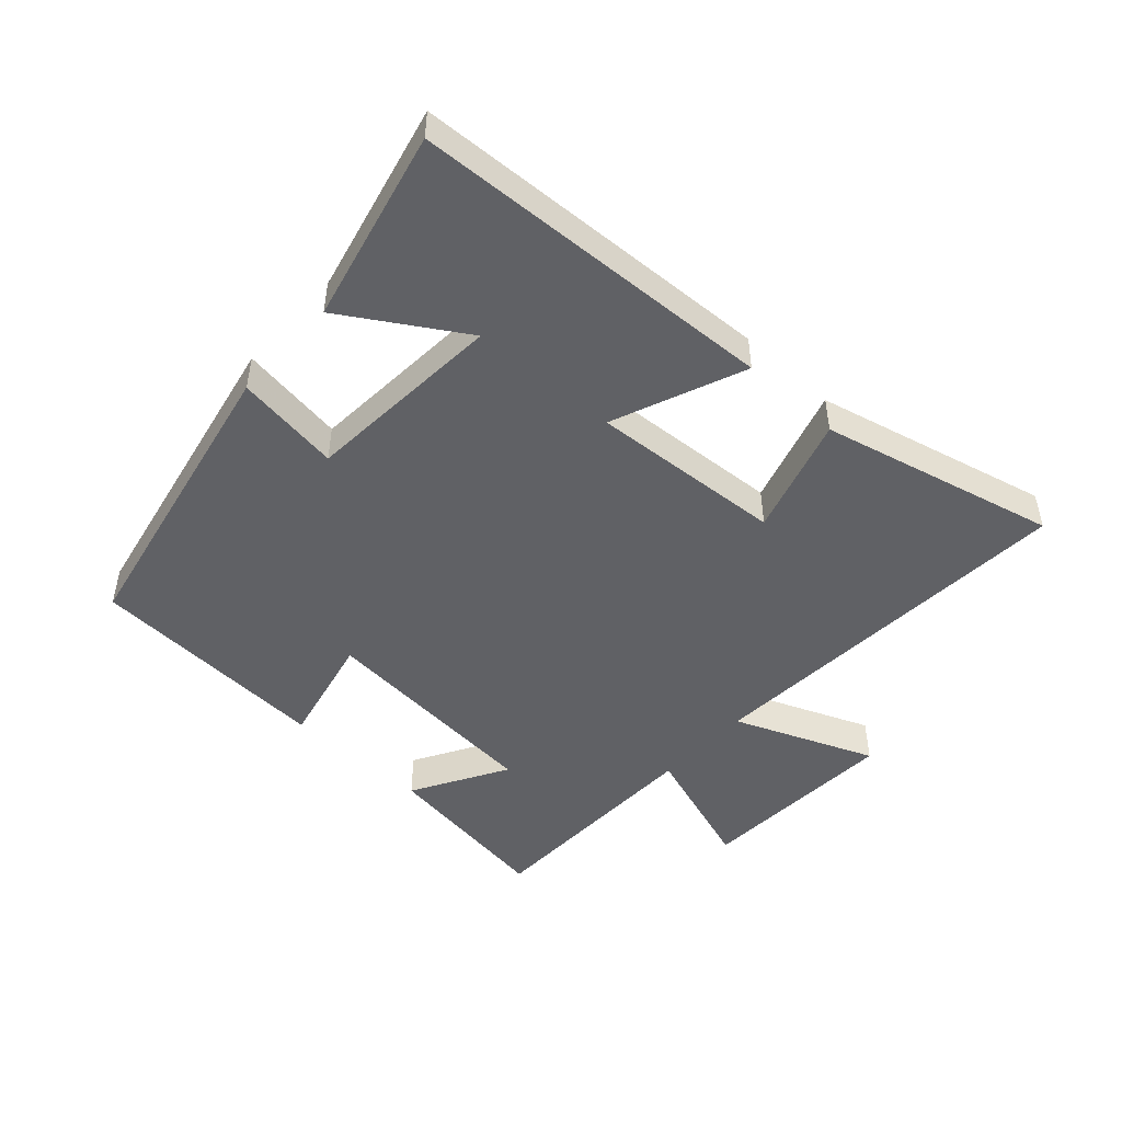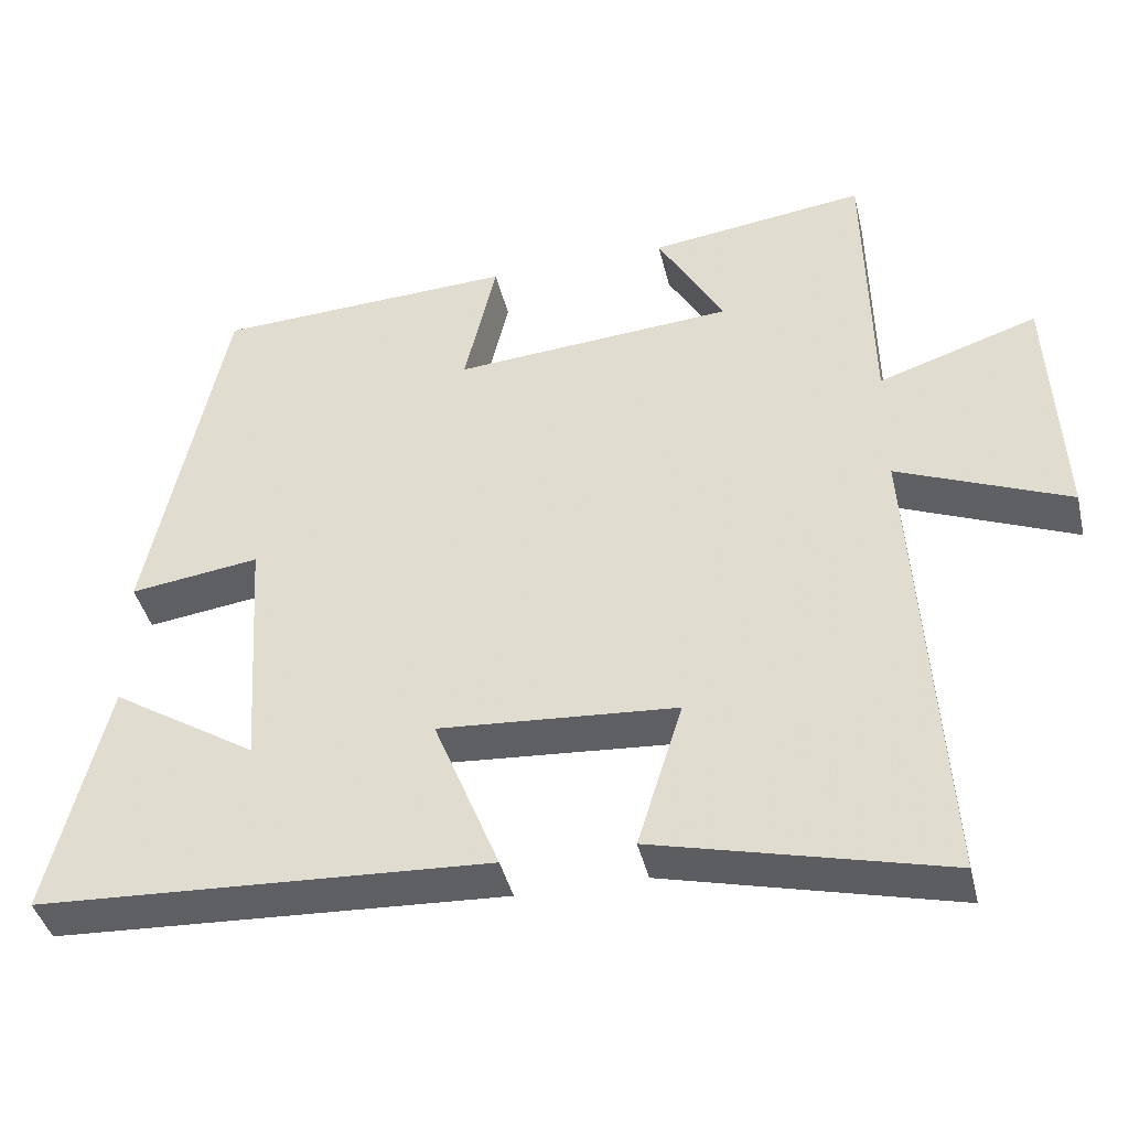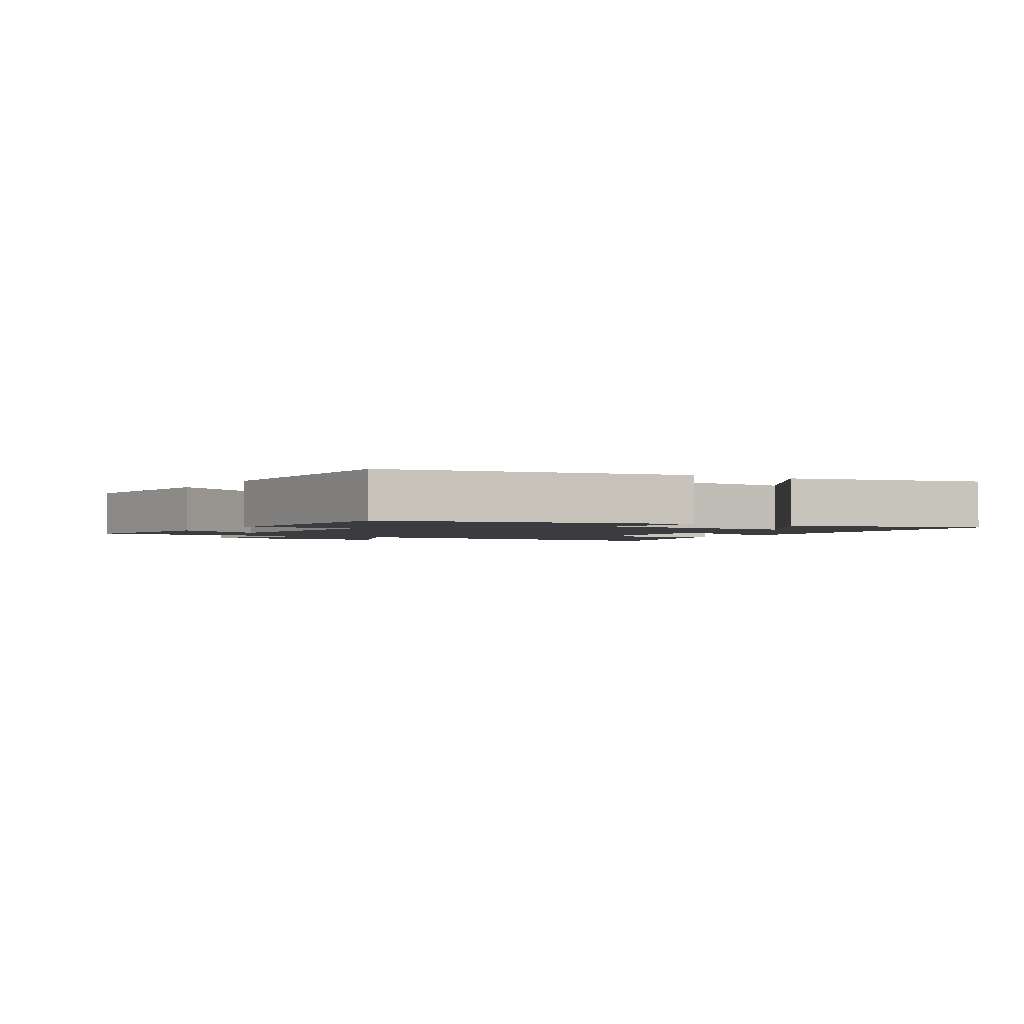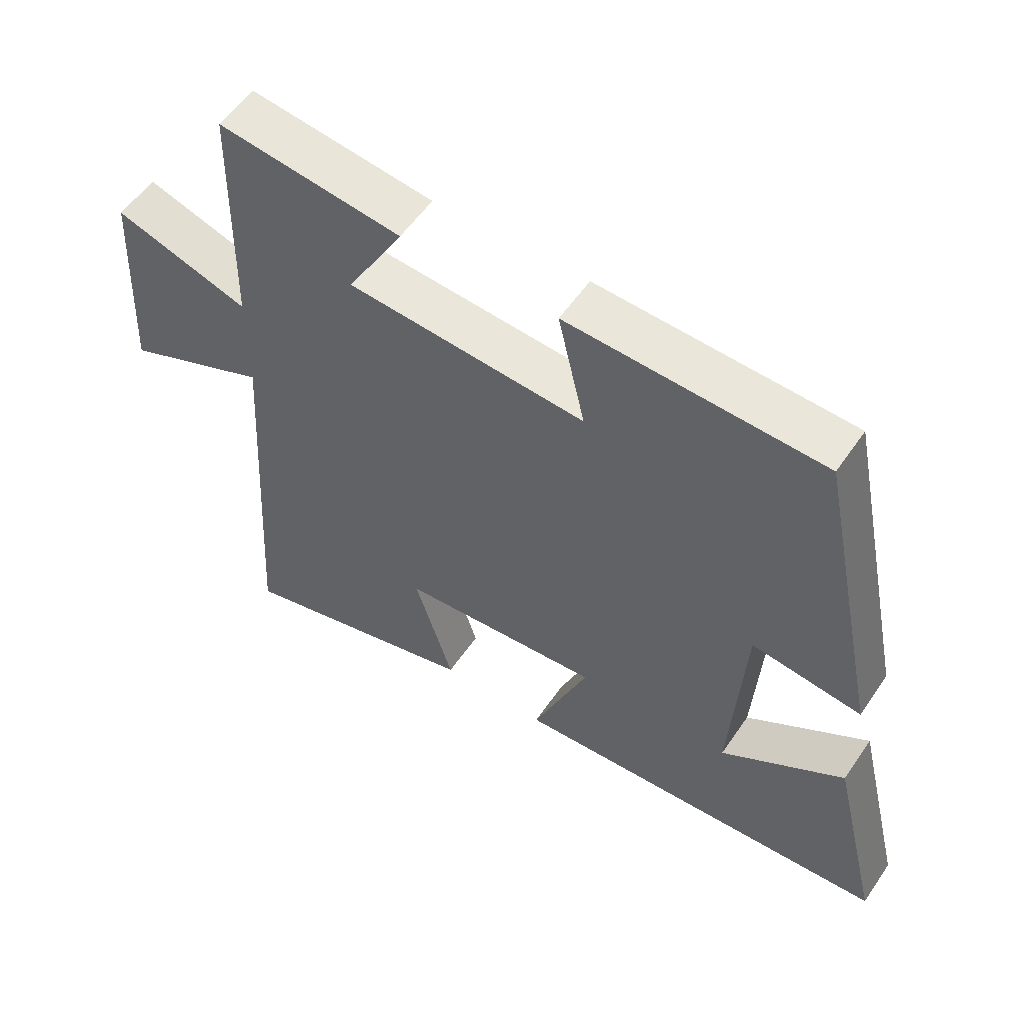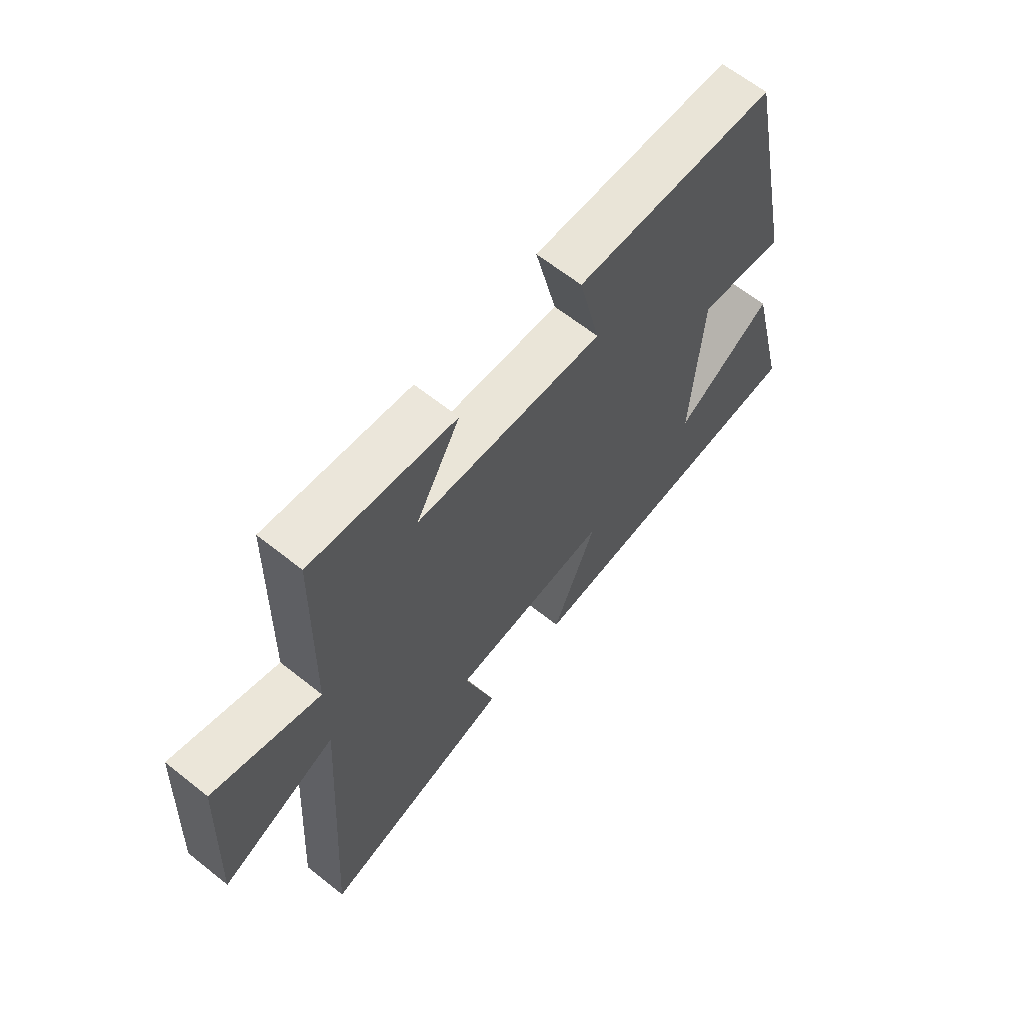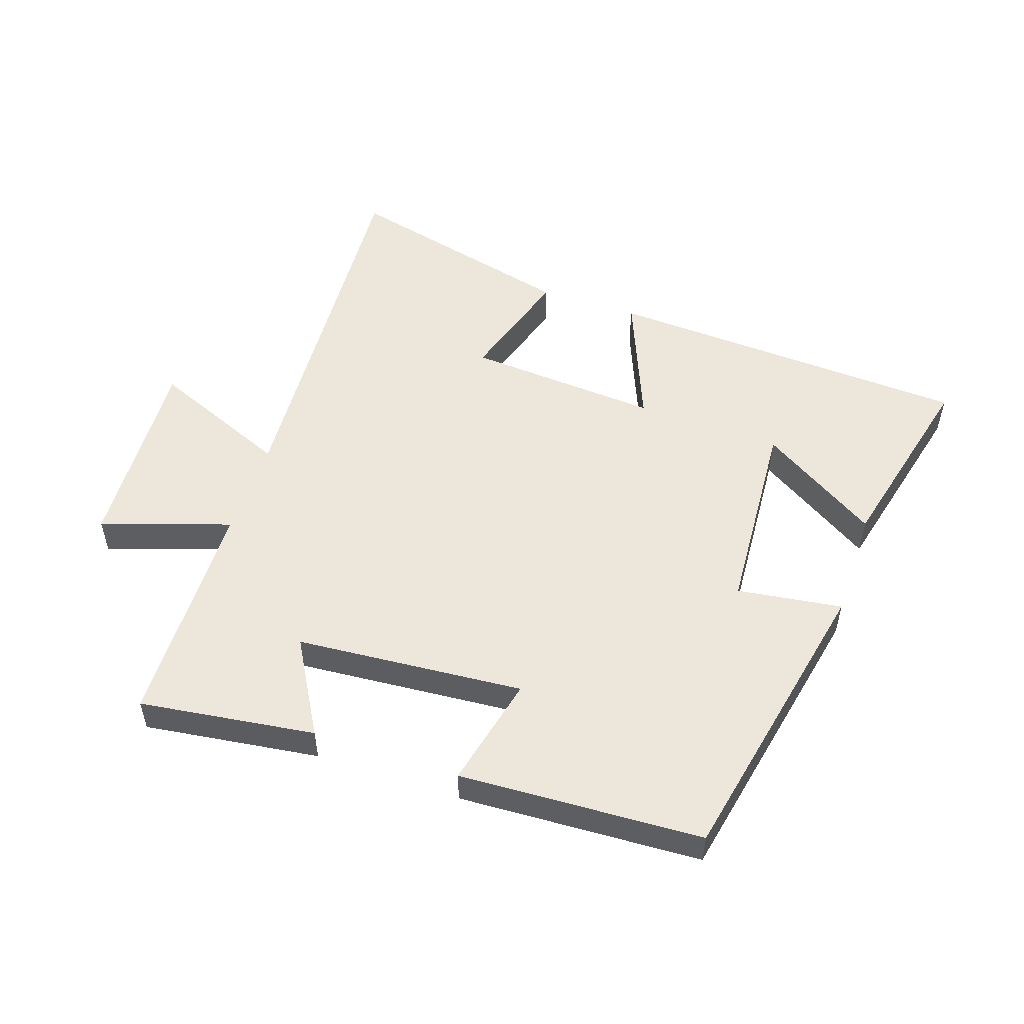
<metadata>
{"format":"obj","ext":"obj","renderer":"f3d","projection":"perspective","resolution":1024,"background":"white","views":[{"elev":-48.5,"azim":137.4,"up":"+Y"},{"elev":-41.3,"azim":-166.8,"up":"+Z"},{"elev":-2.0,"azim":59.2,"up":"+Y"},{"elev":55.5,"azim":33.8,"up":"+Z"},{"elev":63.9,"azim":-51.2,"up":"+Z"},{"elev":52.7,"azim":18.6,"up":"+Y"}]}
</metadata>
<code>
v -0.493 0.07 0.537
v -0.216 0.07 0.5
v -0.301 0.07 0.351
v 0.059 0.07 0.323
v 0.018 0.07 0.5
v 0.402 0.07 0.482
v 0.5 0.07 0.01
v 0.334 0.07 0.033
v 0.314 0.07 -0.283
v 0.5 0.07 -0.166
v 0.574 0.07 -0.47
v -0.004 0.07 -0.5
v 0.08 0.07 -0.291
v -0.224 0.07 -0.313
v -0.166 0.07 -0.5
v -0.537 0.07 -0.592
v -0.5 0.07 0.012
v -0.72 0.07 -0.079
v -0.704 0.07 0.239
v -0.5 0.07 0.172
v -0.493 0 0.537
v -0.216 0 0.5
v -0.301 0 0.351
v 0.059 0 0.323
v 0.018 0 0.5
v 0.402 0 0.482
v 0.5 0 0.01
v 0.334 0 0.033
v 0.314 0 -0.283
v 0.5 0 -0.166
v 0.574 0 -0.47
v -0.004 0 -0.5
v 0.08 0 -0.291
v -0.224 0 -0.313
v -0.166 0 -0.5
v -0.537 0 -0.592
v -0.5 0 0.012
v -0.72 0 -0.079
v -0.704 0 0.239
v -0.5 0 0.172
f 17 18 19 20
f 17 20 1 2
f 14 15 16 17
f 13 14 17
f 11 12 13
f 9 10 11
f 9 11 13 17
f 5 6 7 8
f 4 5 8 9
f 3 4 9 17
f 2 3 17
f 40 39 38 37
f 22 21 40 37
f 37 36 35 34
f 37 34 33
f 33 32 31
f 31 30 29
f 37 33 31 29
f 28 27 26 25
f 29 28 25 24
f 37 29 24 23
f 37 23 22
f 1 21 22 2
f 2 22 23 3
f 3 23 24 4
f 4 24 25 5
f 5 25 26 6
f 6 26 27 7
f 7 27 28 8
f 8 28 29 9
f 9 29 30 10
f 10 30 31 11
f 11 31 32 12
f 12 32 33 13
f 13 33 34 14
f 14 34 35 15
f 15 35 36 16
f 16 36 37 17
f 17 37 38 18
f 18 38 39 19
f 19 39 40 20
f 20 40 21 1

</code>
